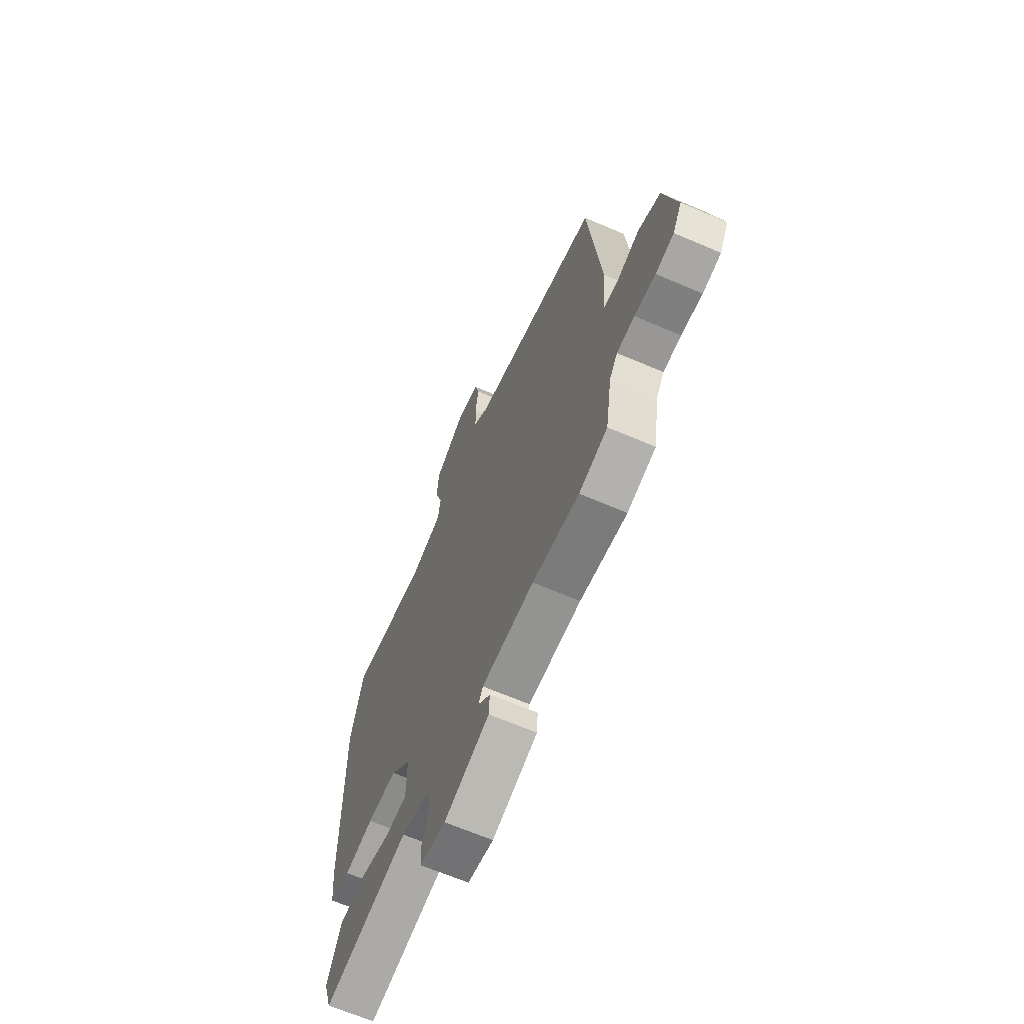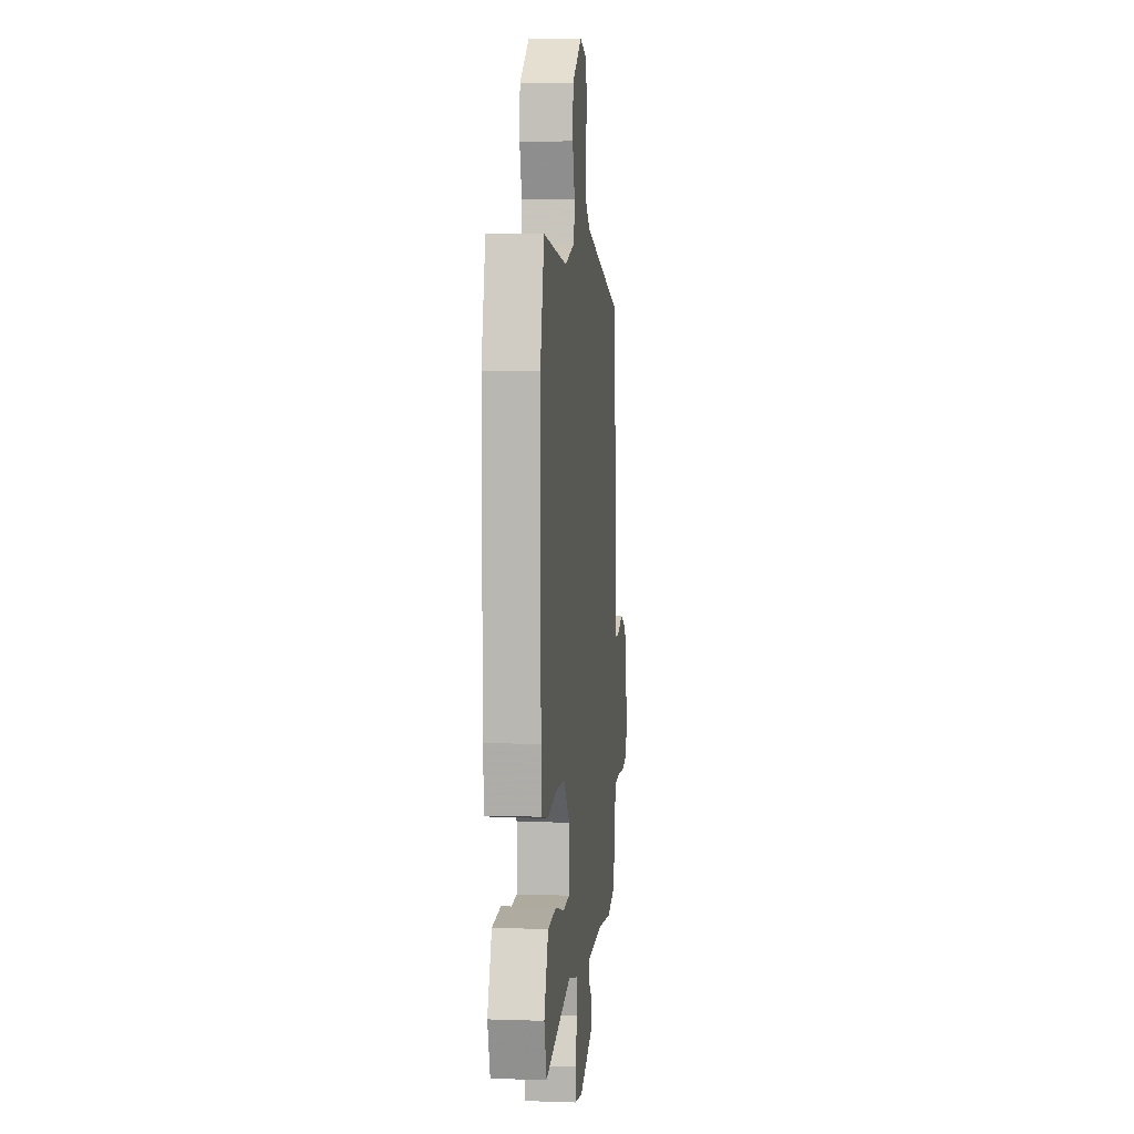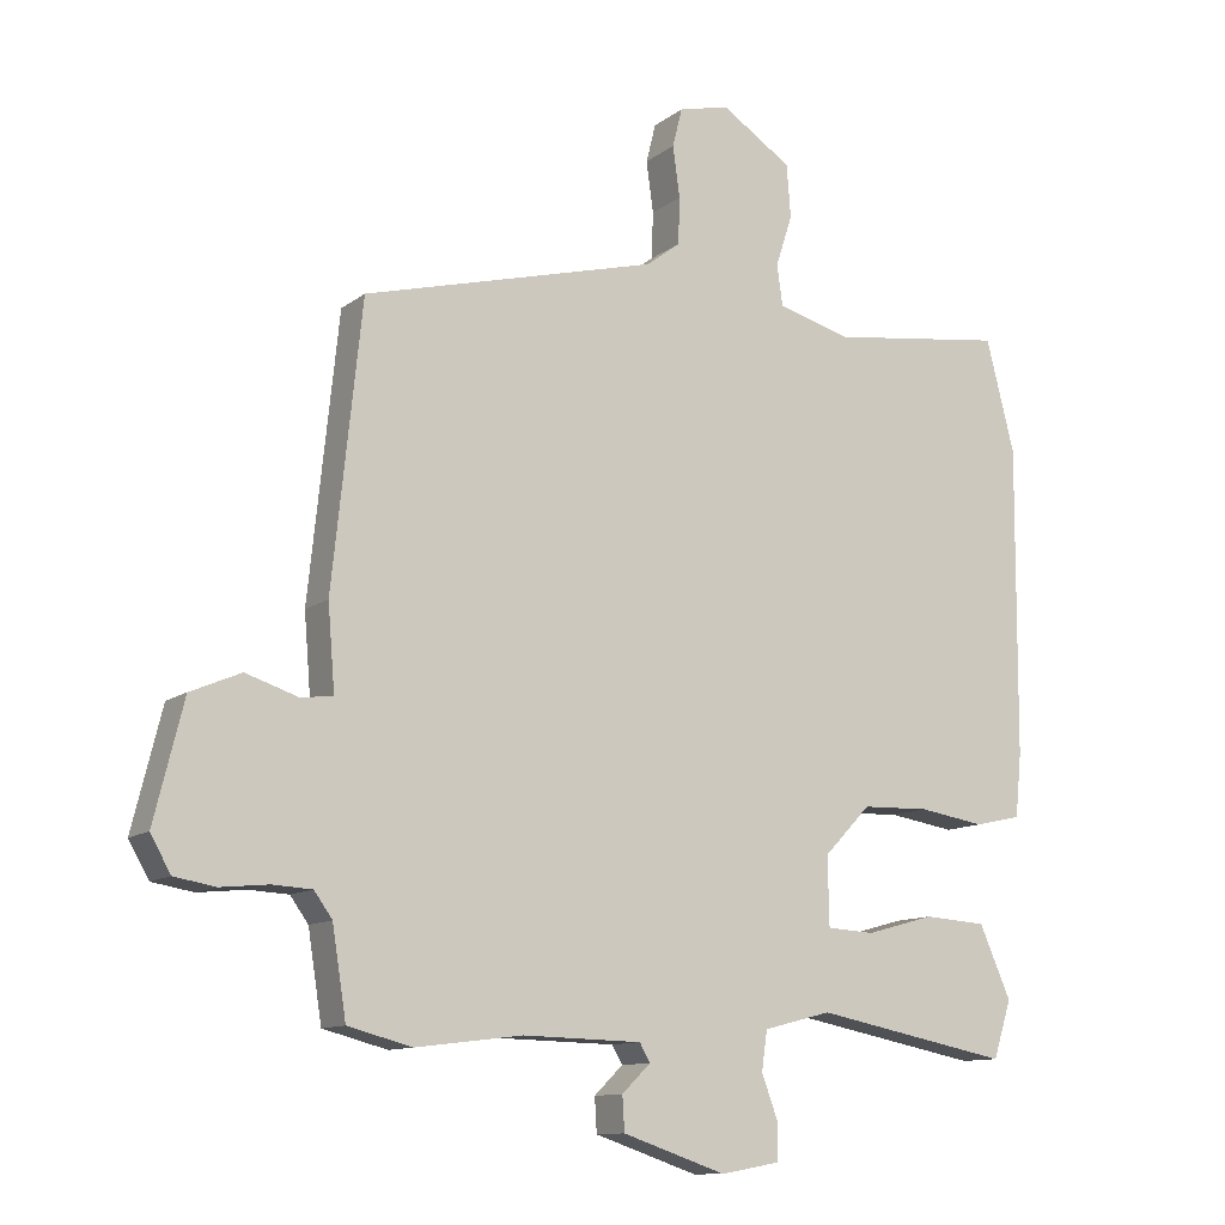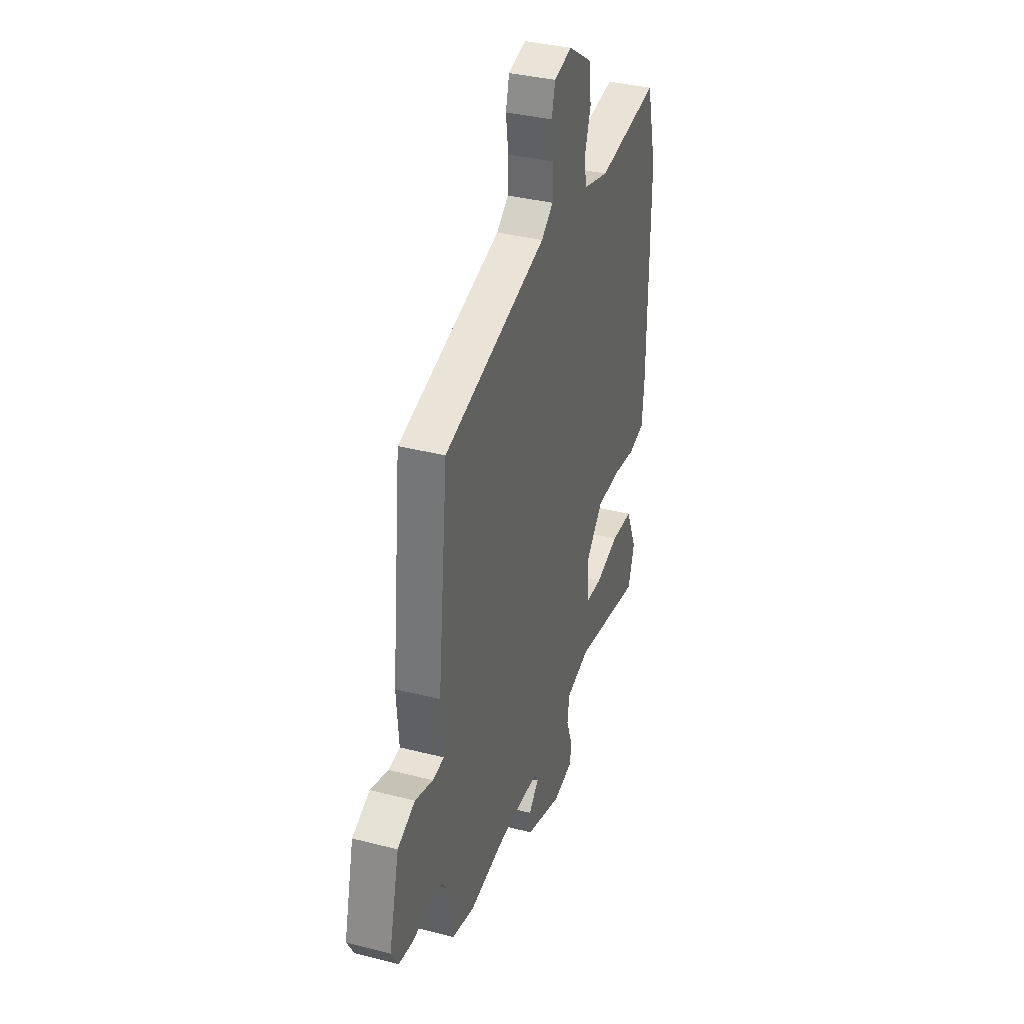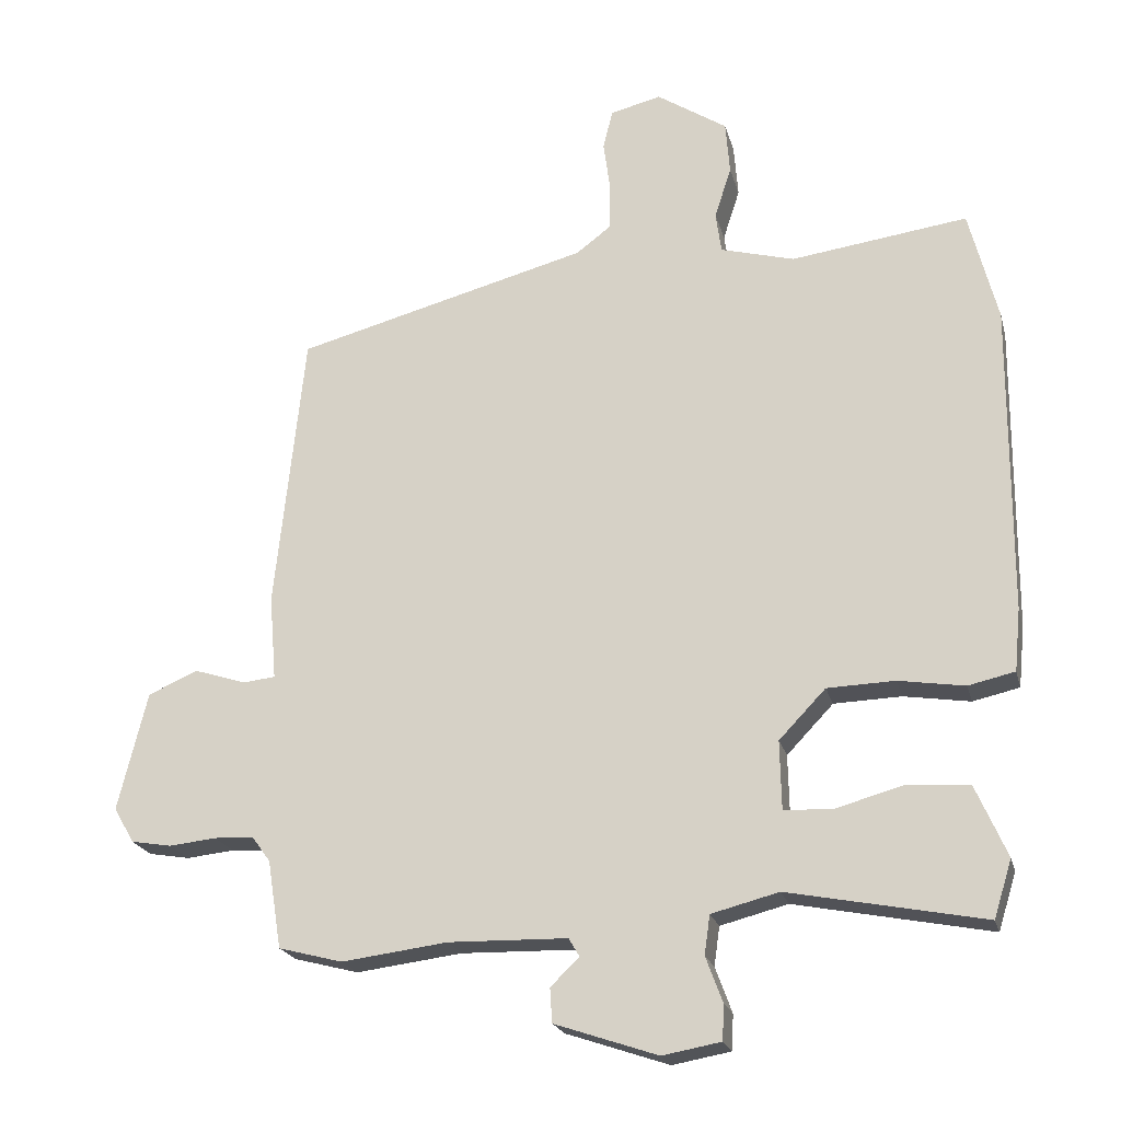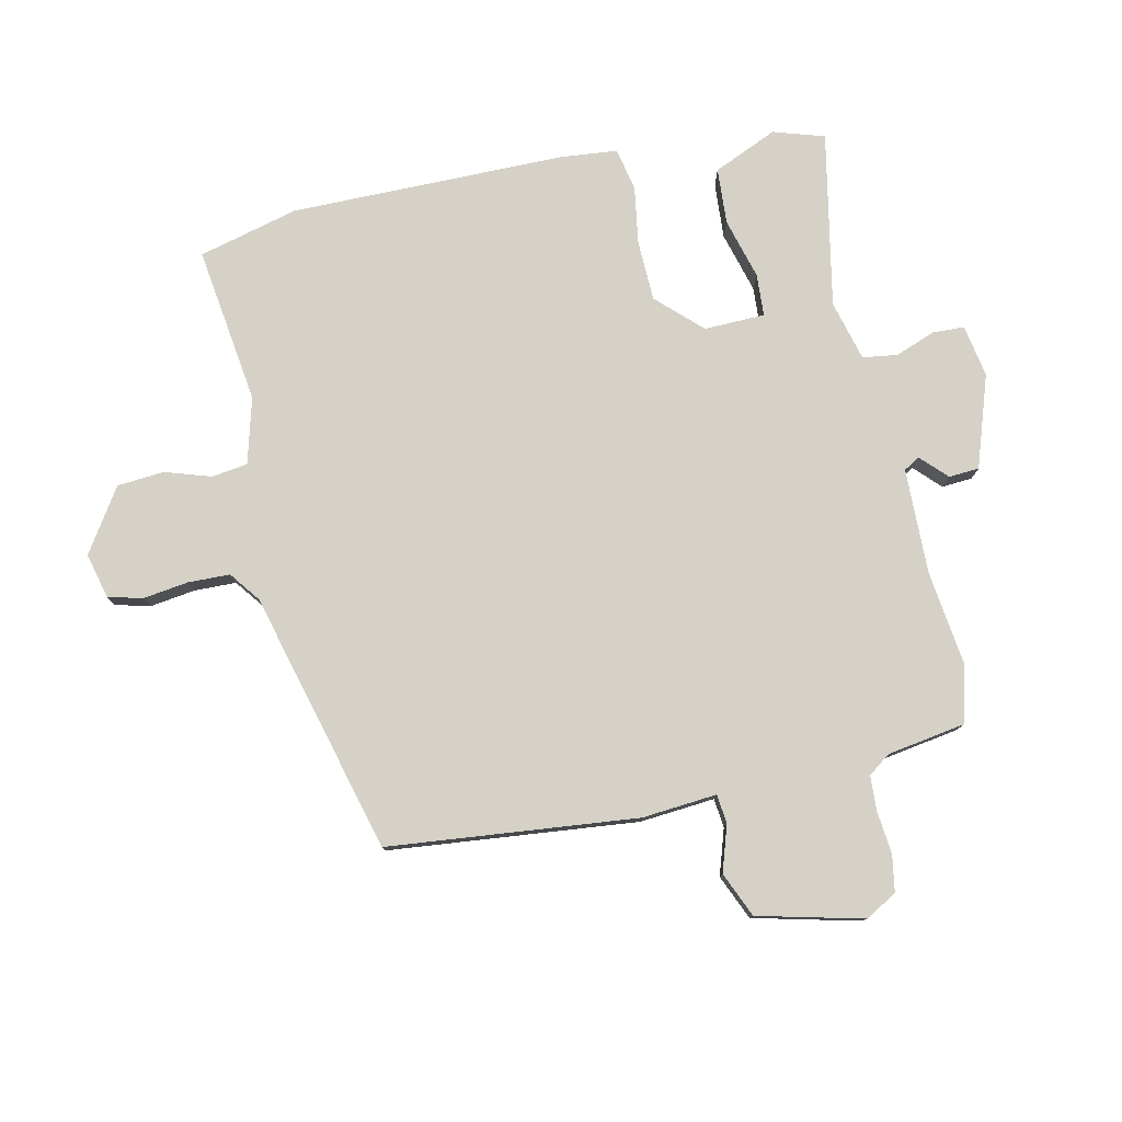
<metadata>
{"format":"obj","ext":"obj","renderer":"f3d","projection":"perspective","resolution":1024,"background":"white","views":[{"elev":-65.4,"azim":66.6,"up":"+Z"},{"elev":6.0,"azim":-84.2,"up":"+Z"},{"elev":-11.5,"azim":149.4,"up":"+Z"},{"elev":35.8,"azim":108.7,"up":"+Z"},{"elev":-21.3,"azim":-166.1,"up":"+Z"},{"elev":78.7,"azim":77.6,"up":"+Y"}]}
</metadata>
<code>
v 0.505 0.07 0.427
v 0.547 0.07 0.025
v 0.537 0.07 -0.096
v 0.584 0.07 -0.101
v 0.658 0.07 -0.077
v 0.73 0.07 -0.108
v 0.772 0.07 -0.278
v 0.743 0.07 -0.329
v 0.684 0.07 -0.339
v 0.616 0.07 -0.332
v 0.559 0.07 -0.335
v 0.533 0.07 -0.371
v 0.513 0.07 -0.497
v 0.421 0.07 -0.521
v 0.269 0.07 -0.502
v 0.098 0.07 -0.506
v 0.083 0.07 -0.532
v 0.124 0.07 -0.572
v 0.121 0.07 -0.621
v -0.027 0.07 -0.671
v -0.111 0.07 -0.656
v -0.113 0.07 -0.605
v -0.089 0.07 -0.54
v -0.097 0.07 -0.484
v -0.194 0.07 -0.459
v -0.475 0.07 -0.514
v -0.501 0.07 -0.432
v -0.456 0.07 -0.329
v -0.366 0.07 -0.323
v -0.268 0.07 -0.35
v -0.2 0.07 -0.346
v -0.198 0.07 -0.248
v -0.265 0.07 -0.178
v -0.362 0.07 -0.175
v -0.457 0.07 -0.19
v -0.524 0.07 -0.175
v -0.533 0.07 -0.085
v -0.536 0.07 0.359
v -0.495 0.07 0.52
v -0.242 0.07 0.486
v -0.136 0.07 0.515
v -0.128 0.07 0.573
v -0.152 0.07 0.647
v -0.146 0.07 0.723
v -0.045 0.07 0.789
v 0.028 0.07 0.771
v 0.042 0.07 0.715
v 0.032 0.07 0.642
v 0.034 0.07 0.575
v 0.083 0.07 0.538
v 0.505 0 0.427
v 0.547 0 0.025
v 0.537 0 -0.096
v 0.584 0 -0.101
v 0.658 0 -0.077
v 0.73 0 -0.108
v 0.772 0 -0.278
v 0.743 0 -0.329
v 0.684 0 -0.339
v 0.616 0 -0.332
v 0.559 0 -0.335
v 0.533 0 -0.371
v 0.513 0 -0.497
v 0.421 0 -0.521
v 0.269 0 -0.502
v 0.098 0 -0.506
v 0.083 0 -0.532
v 0.124 0 -0.572
v 0.121 0 -0.621
v -0.027 0 -0.671
v -0.111 0 -0.656
v -0.113 0 -0.605
v -0.089 0 -0.54
v -0.097 0 -0.484
v -0.194 0 -0.459
v -0.475 0 -0.514
v -0.501 0 -0.432
v -0.456 0 -0.329
v -0.366 0 -0.323
v -0.268 0 -0.35
v -0.2 0 -0.346
v -0.198 0 -0.248
v -0.265 0 -0.178
v -0.362 0 -0.175
v -0.457 0 -0.19
v -0.524 0 -0.175
v -0.533 0 -0.085
v -0.536 0 0.359
v -0.495 0 0.52
v -0.242 0 0.486
v -0.136 0 0.515
v -0.128 0 0.573
v -0.152 0 0.647
v -0.146 0 0.723
v -0.045 0 0.789
v 0.028 0 0.771
v 0.042 0 0.715
v 0.032 0 0.642
v 0.034 0 0.575
v 0.083 0 0.538
f 46 47 48
f 45 46 48
f 44 45 48
f 43 44 48
f 42 43 48
f 41 42 48 49
f 38 39 40
f 37 38 40
f 36 37 40
f 35 36 40
f 34 35 40
f 33 34 40 41
f 41 49 50
f 33 41 50
f 32 33 50
f 28 29 30
f 27 28 30
f 26 27 30
f 25 26 30
f 24 25 30 31
f 21 22 23
f 20 21 23
f 19 20 23
f 18 19 23
f 17 18 23
f 16 17 23 24
f 1 2 3
f 50 1 3
f 32 50 3
f 31 32 3
f 24 31 3
f 16 24 3
f 15 16 3
f 8 9 10
f 7 8 10
f 6 7 10
f 5 6 10
f 4 5 10
f 4 10 11
f 3 4 11 12
f 13 14 15
f 12 13 15
f 3 12 15
f 98 97 96
f 98 96 95
f 98 95 94
f 98 94 93
f 98 93 92
f 99 98 92 91
f 90 89 88
f 90 88 87
f 90 87 86
f 90 86 85
f 90 85 84
f 91 90 84 83
f 100 99 91
f 100 91 83
f 100 83 82
f 80 79 78
f 80 78 77
f 80 77 76
f 80 76 75
f 81 80 75 74
f 73 72 71
f 73 71 70
f 73 70 69
f 73 69 68
f 73 68 67
f 74 73 67 66
f 53 52 51
f 53 51 100
f 53 100 82
f 53 82 81
f 53 81 74
f 53 74 66
f 53 66 65
f 60 59 58
f 60 58 57
f 60 57 56
f 60 56 55
f 60 55 54
f 61 60 54
f 62 61 54 53
f 65 64 63
f 65 63 62
f 65 62 53
f 1 51 52 2
f 2 52 53 3
f 3 53 54 4
f 4 54 55 5
f 5 55 56 6
f 6 56 57 7
f 7 57 58 8
f 8 58 59 9
f 9 59 60 10
f 10 60 61 11
f 11 61 62 12
f 12 62 63 13
f 13 63 64 14
f 14 64 65 15
f 15 65 66 16
f 16 66 67 17
f 17 67 68 18
f 18 68 69 19
f 19 69 70 20
f 20 70 71 21
f 21 71 72 22
f 22 72 73 23
f 23 73 74 24
f 24 74 75 25
f 25 75 76 26
f 26 76 77 27
f 27 77 78 28
f 28 78 79 29
f 29 79 80 30
f 30 80 81 31
f 31 81 82 32
f 32 82 83 33
f 33 83 84 34
f 34 84 85 35
f 35 85 86 36
f 36 86 87 37
f 37 87 88 38
f 38 88 89 39
f 39 89 90 40
f 40 90 91 41
f 41 91 92 42
f 42 92 93 43
f 43 93 94 44
f 44 94 95 45
f 45 95 96 46
f 46 96 97 47
f 47 97 98 48
f 48 98 99 49
f 49 99 100 50
f 50 100 51 1

</code>
